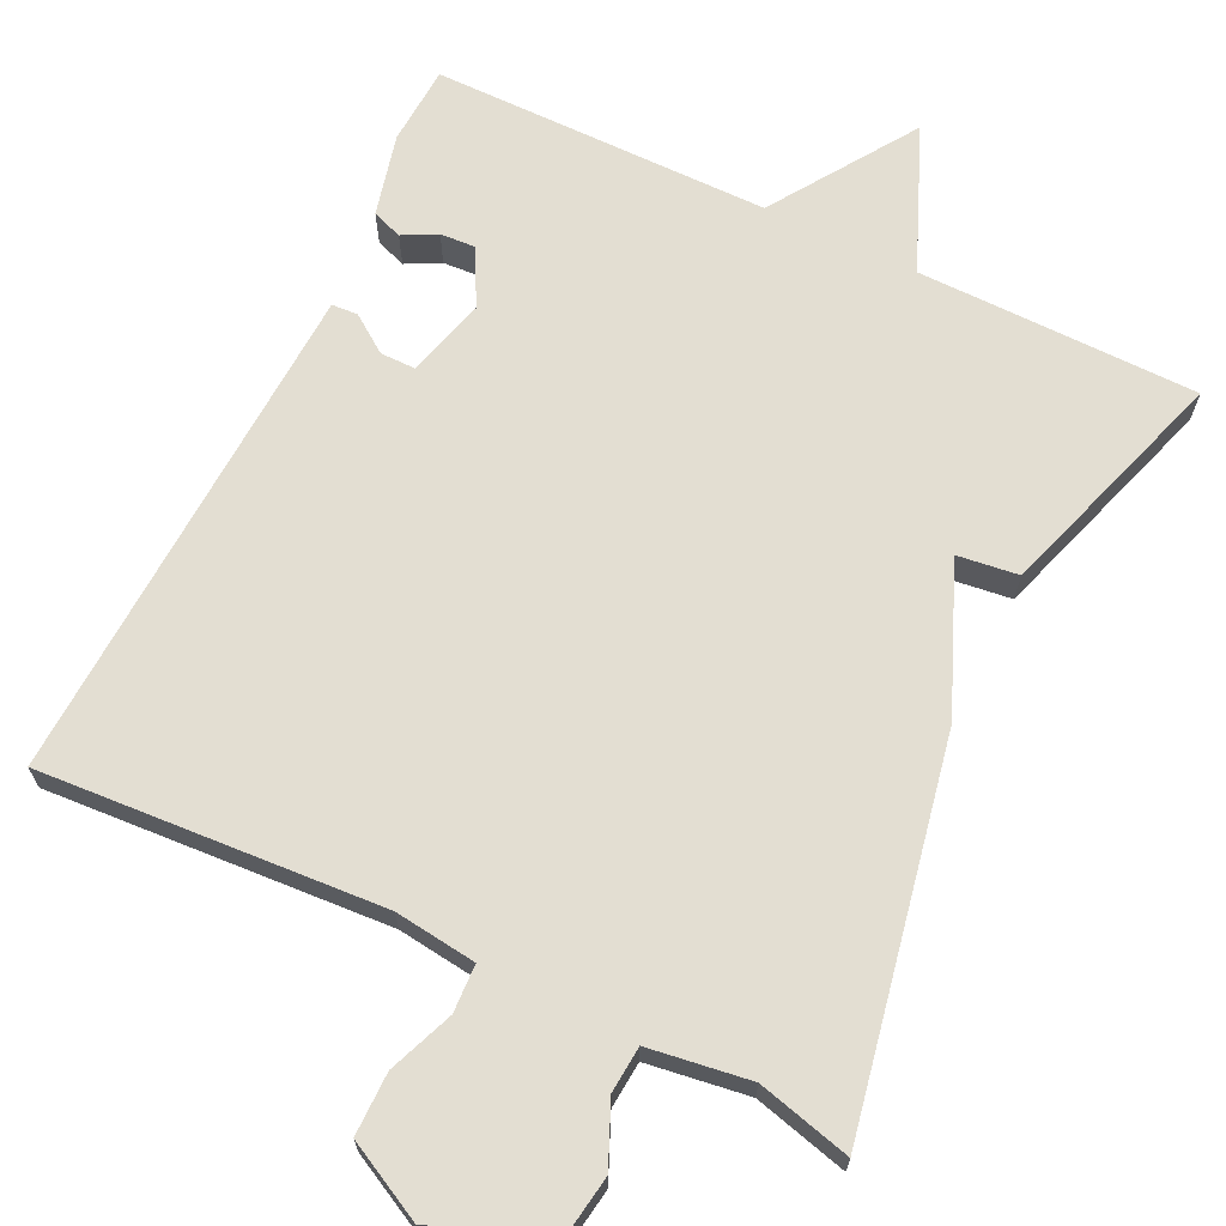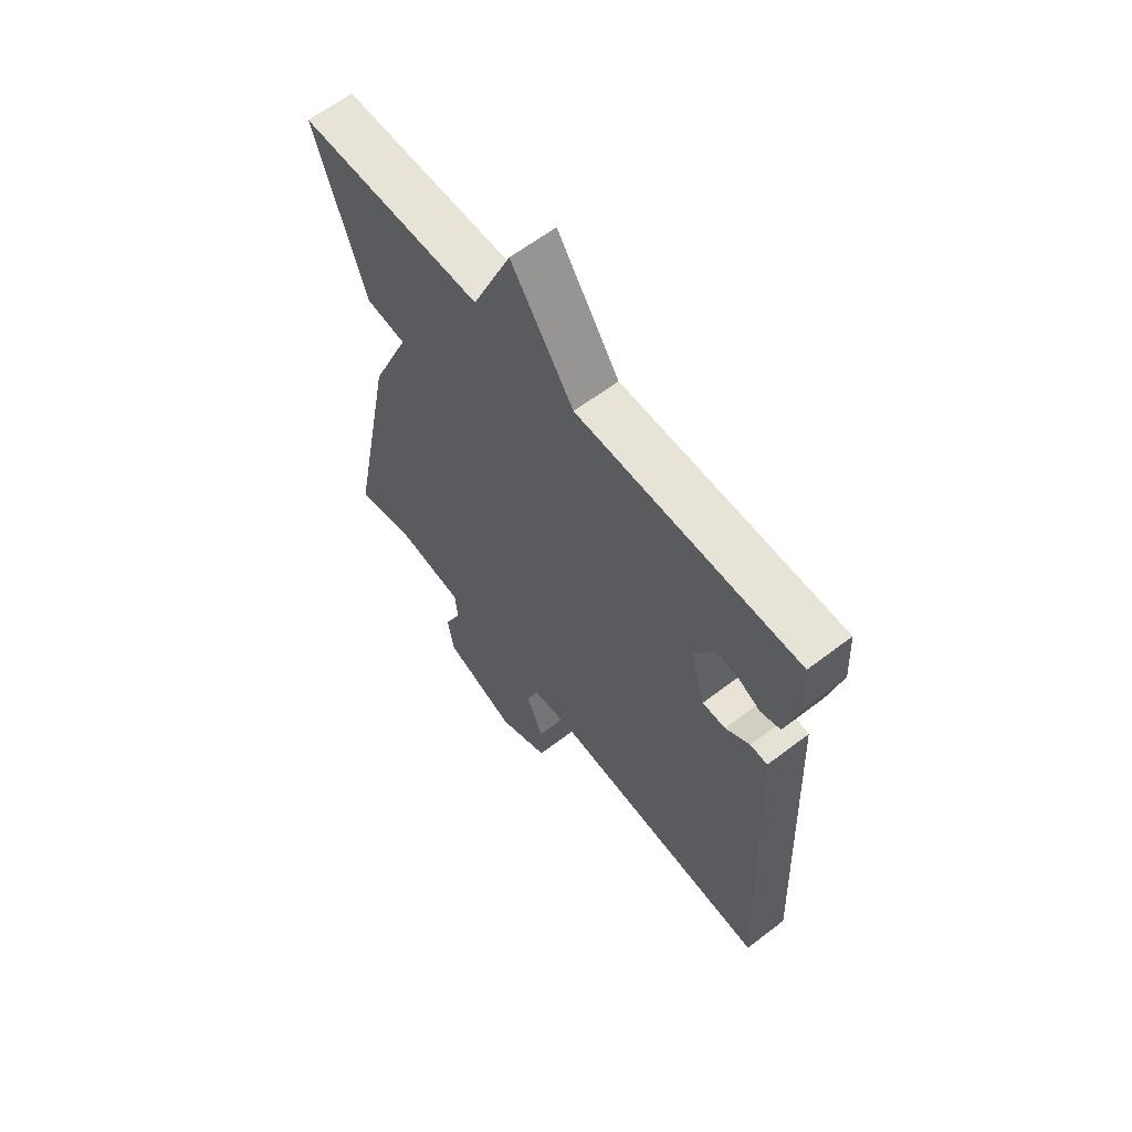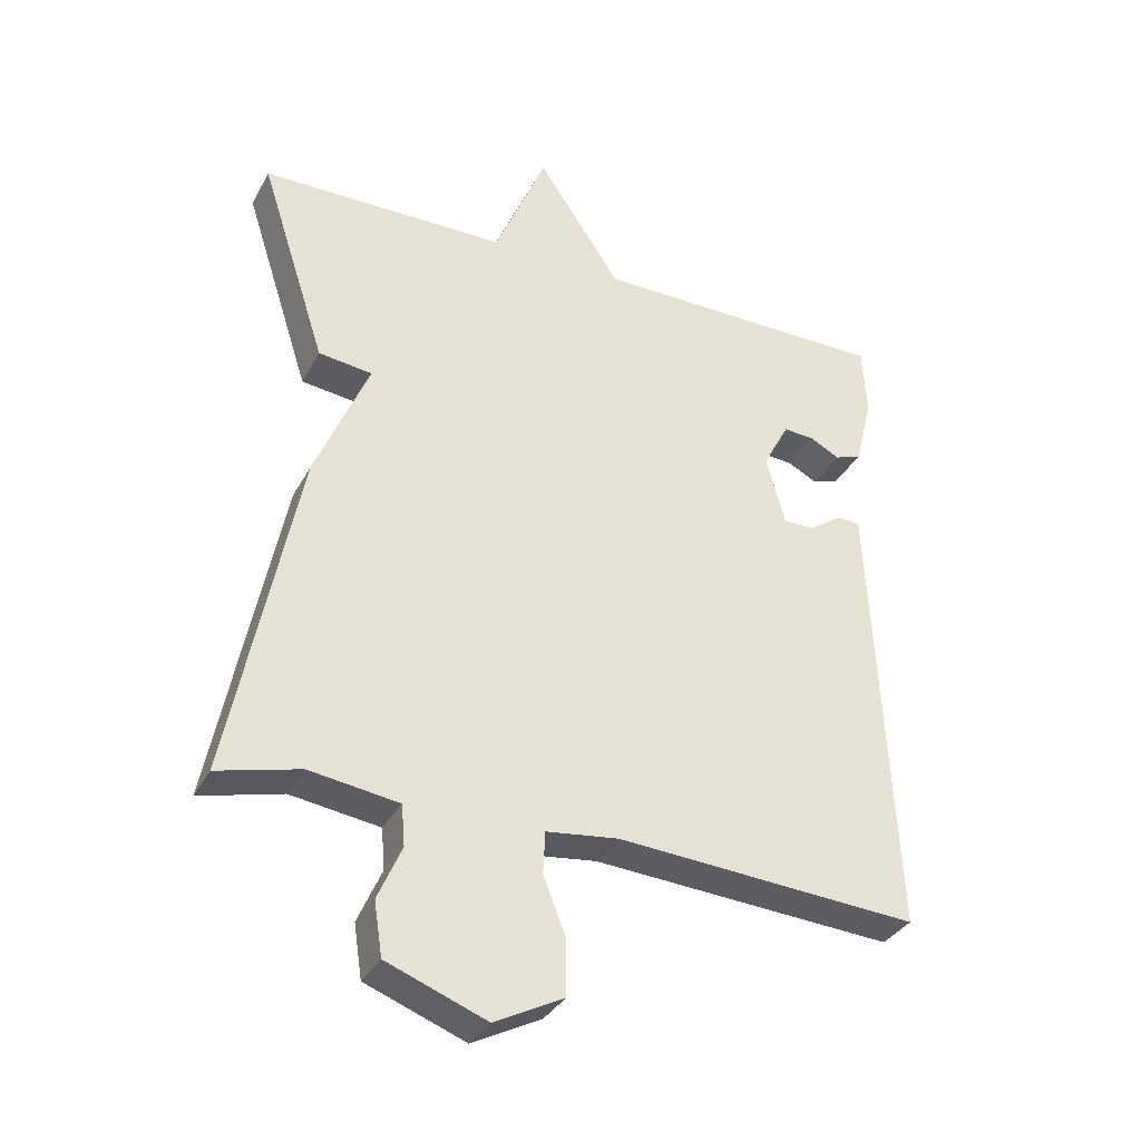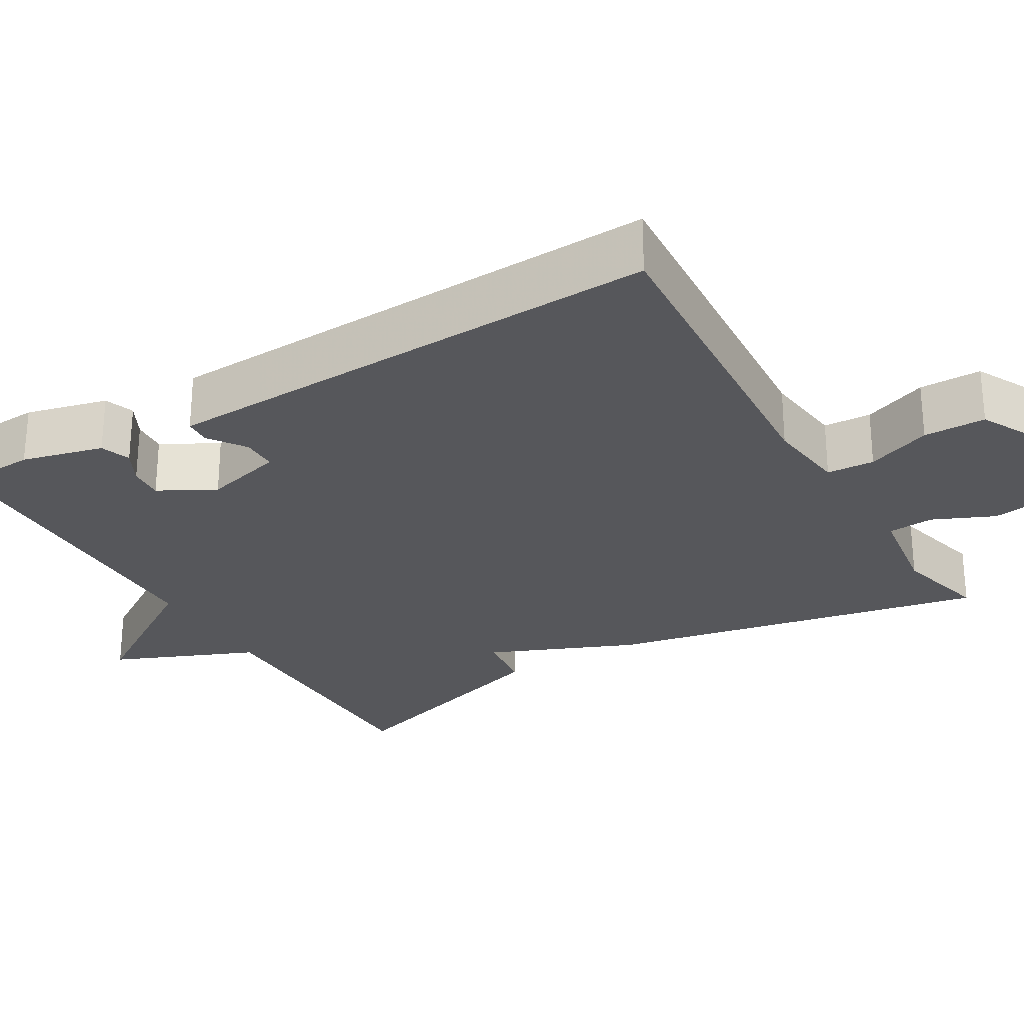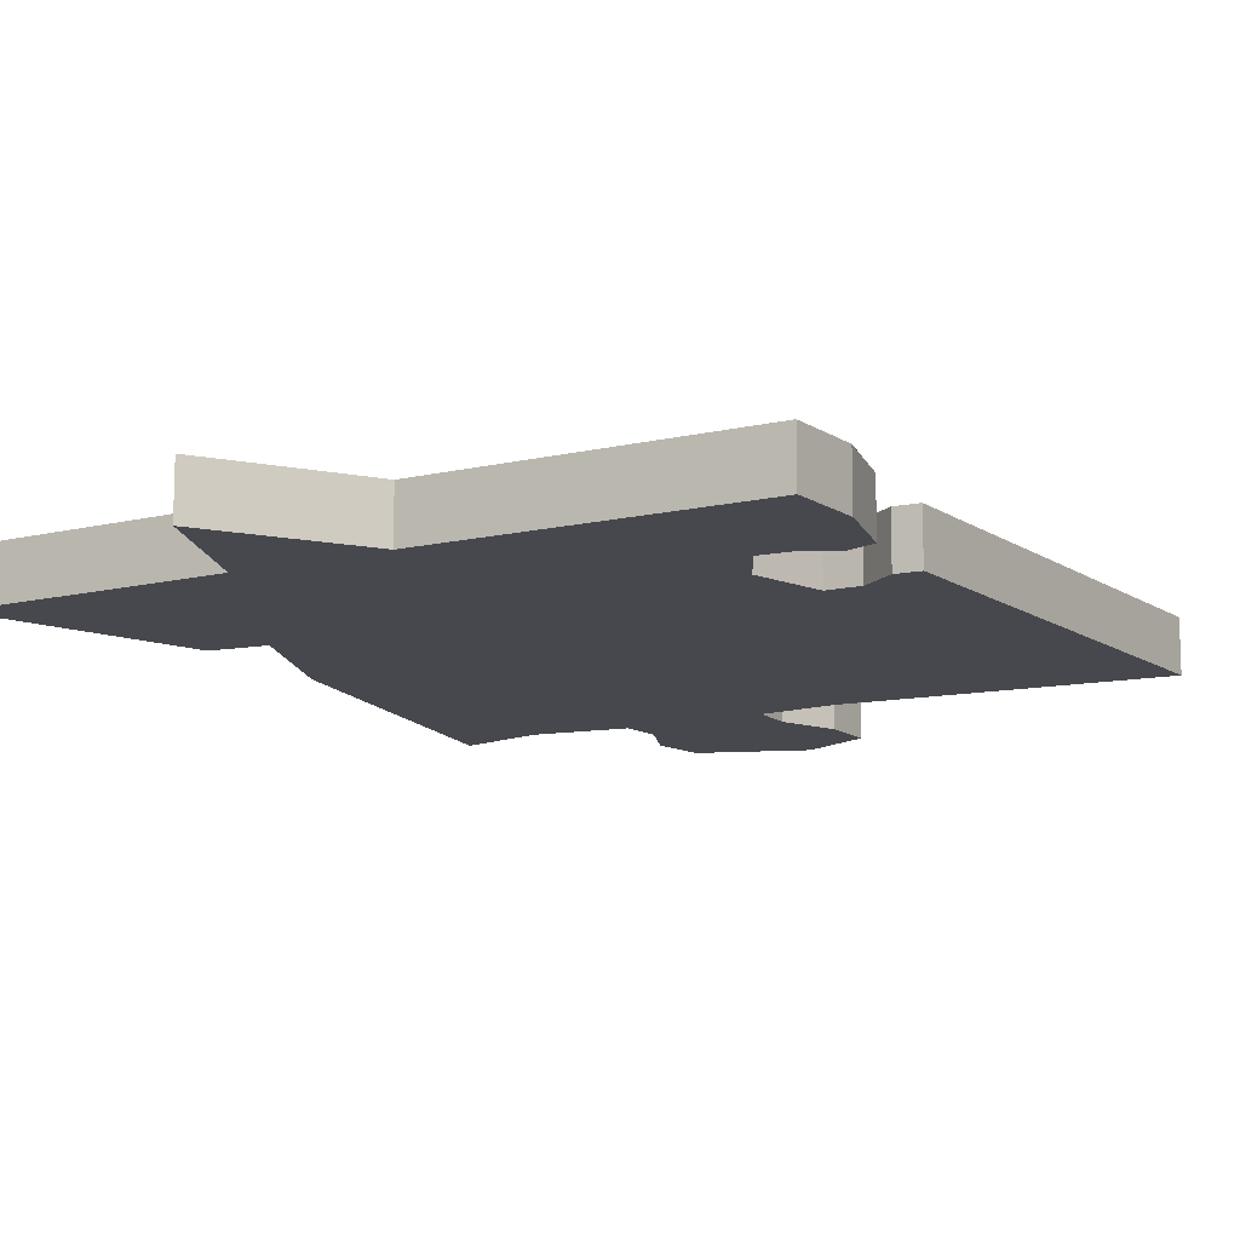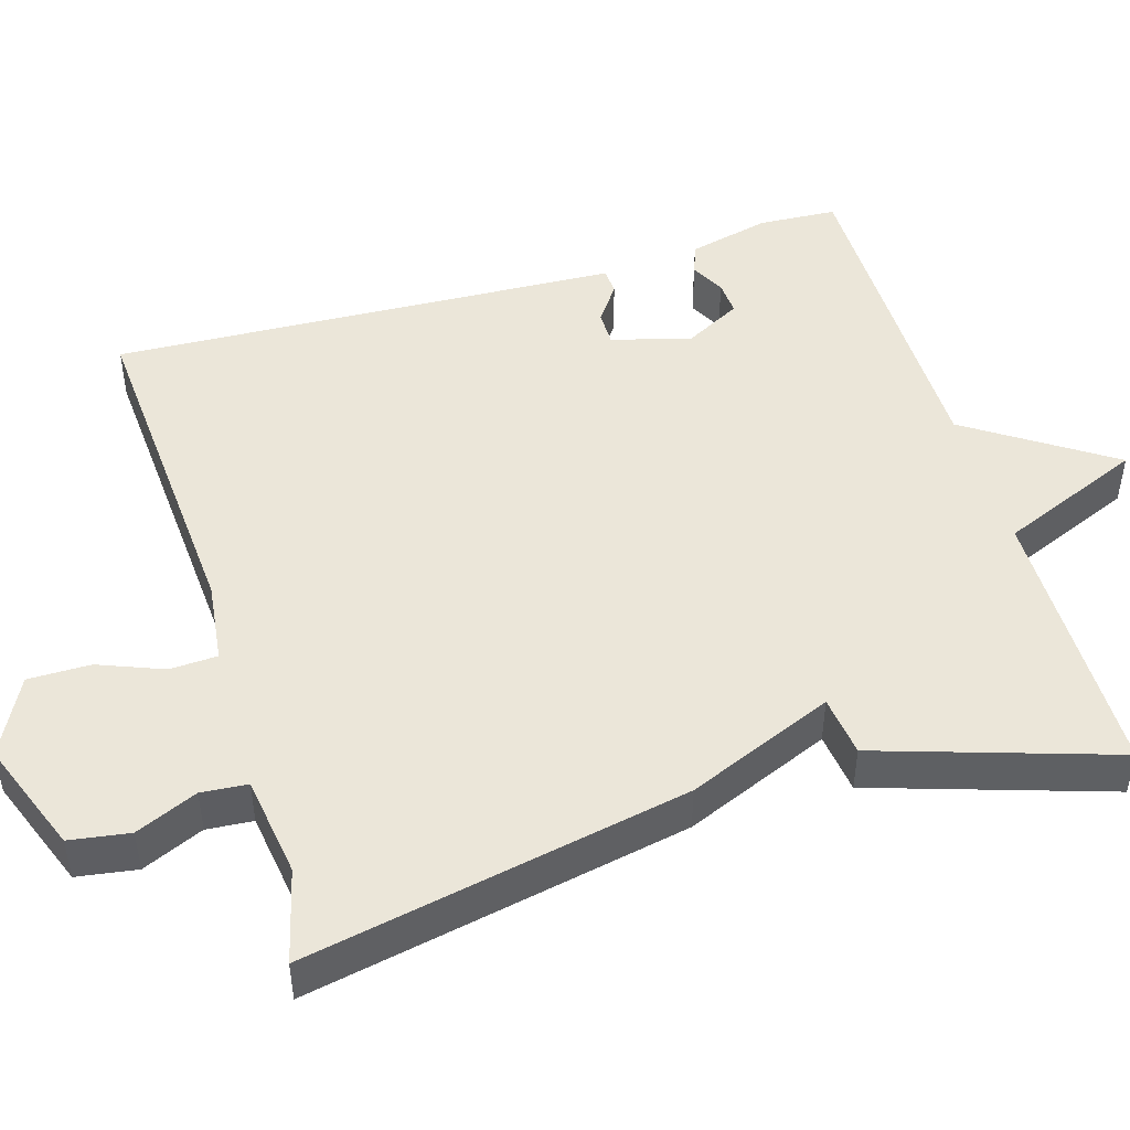
<metadata>
{"format":"obj","ext":"obj","renderer":"f3d","projection":"perspective","resolution":1024,"background":"white","views":[{"elev":67.5,"azim":-154.1,"up":"+Y"},{"elev":62.5,"azim":52.2,"up":"+Z"},{"elev":-34.3,"azim":-24.8,"up":"+Z"},{"elev":-27.3,"azim":120.3,"up":"+Y"},{"elev":-11.9,"azim":30.2,"up":"+Y"},{"elev":47.8,"azim":-106.7,"up":"+Y"}]}
</metadata>
<code>
v 0.5 0.07 -0.5
v 0.057 0.07 -0.47
v -0.049 0.07 -0.483
v -0.052 0.07 -0.545
v -0.019 0.07 -0.629
v -0.019 0.07 -0.71
v -0.12 0.07 -0.762
v -0.266 0.07 -0.706
v -0.278 0.07 -0.628
v -0.243 0.07 -0.548
v -0.248 0.07 -0.488
v -0.379 0.07 -0.469
v -0.5 0.07 -0.5
v -0.402 0.07 -0.005
v -0.323 0.07 0.185
v -0.402 0.07 0.195
v -0.5 0.07 0.5
v -0.137 0.07 0.503
v -0.06 0.07 0.688
v 0.063 0.07 0.503
v 0.5 0.07 0.5
v 0.506 0.07 0.398
v 0.48 0.07 0.292
v 0.441 0.07 0.278
v 0.397 0.07 0.301
v 0.352 0.07 0.304
v 0.313 0.07 0.231
v 0.341 0.07 0.128
v 0.387 0.07 0.128
v 0.435 0.07 0.162
v 0.469 0.07 0.16
v 0.474 0.07 0.053
v 0.5 0 -0.5
v 0.057 0 -0.47
v -0.049 0 -0.483
v -0.052 0 -0.545
v -0.019 0 -0.629
v -0.019 0 -0.71
v -0.12 0 -0.762
v -0.266 0 -0.706
v -0.278 0 -0.628
v -0.243 0 -0.548
v -0.248 0 -0.488
v -0.379 0 -0.469
v -0.5 0 -0.5
v -0.402 0 -0.005
v -0.323 0 0.185
v -0.402 0 0.195
v -0.5 0 0.5
v -0.137 0 0.503
v -0.06 0 0.688
v 0.063 0 0.503
v 0.5 0 0.5
v 0.506 0 0.398
v 0.48 0 0.292
v 0.441 0 0.278
v 0.397 0 0.301
v 0.352 0 0.304
v 0.313 0 0.231
v 0.341 0 0.128
v 0.387 0 0.128
v 0.435 0 0.162
v 0.469 0 0.16
v 0.474 0 0.053
f 29 30 31 32
f 32 1 2
f 29 32 2
f 28 29 2
f 27 28 2 3
f 23 24 25
f 22 23 25
f 21 22 25
f 20 21 25
f 20 25 26
f 18 19 20
f 20 26 27
f 18 20 27
f 17 18 27
f 16 17 27
f 15 16 27
f 14 15 27
f 13 14 27
f 12 13 27
f 8 9 10
f 7 8 10
f 6 7 10
f 5 6 10
f 4 5 10
f 3 4 10 11
f 3 11 12 27
f 64 63 62 61
f 34 33 64
f 34 64 61
f 34 61 60
f 35 34 60 59
f 57 56 55
f 57 55 54
f 57 54 53
f 57 53 52
f 58 57 52
f 52 51 50
f 59 58 52
f 59 52 50
f 59 50 49
f 59 49 48
f 59 48 47
f 59 47 46
f 59 46 45
f 59 45 44
f 42 41 40
f 42 40 39
f 42 39 38
f 42 38 37
f 42 37 36
f 43 42 36 35
f 59 44 43 35
f 1 33 34 2
f 2 34 35 3
f 3 35 36 4
f 4 36 37 5
f 5 37 38 6
f 6 38 39 7
f 7 39 40 8
f 8 40 41 9
f 9 41 42 10
f 10 42 43 11
f 11 43 44 12
f 12 44 45 13
f 13 45 46 14
f 14 46 47 15
f 15 47 48 16
f 16 48 49 17
f 17 49 50 18
f 18 50 51 19
f 19 51 52 20
f 20 52 53 21
f 21 53 54 22
f 22 54 55 23
f 23 55 56 24
f 24 56 57 25
f 25 57 58 26
f 26 58 59 27
f 27 59 60 28
f 28 60 61 29
f 29 61 62 30
f 30 62 63 31
f 31 63 64 32
f 32 64 33 1

</code>
